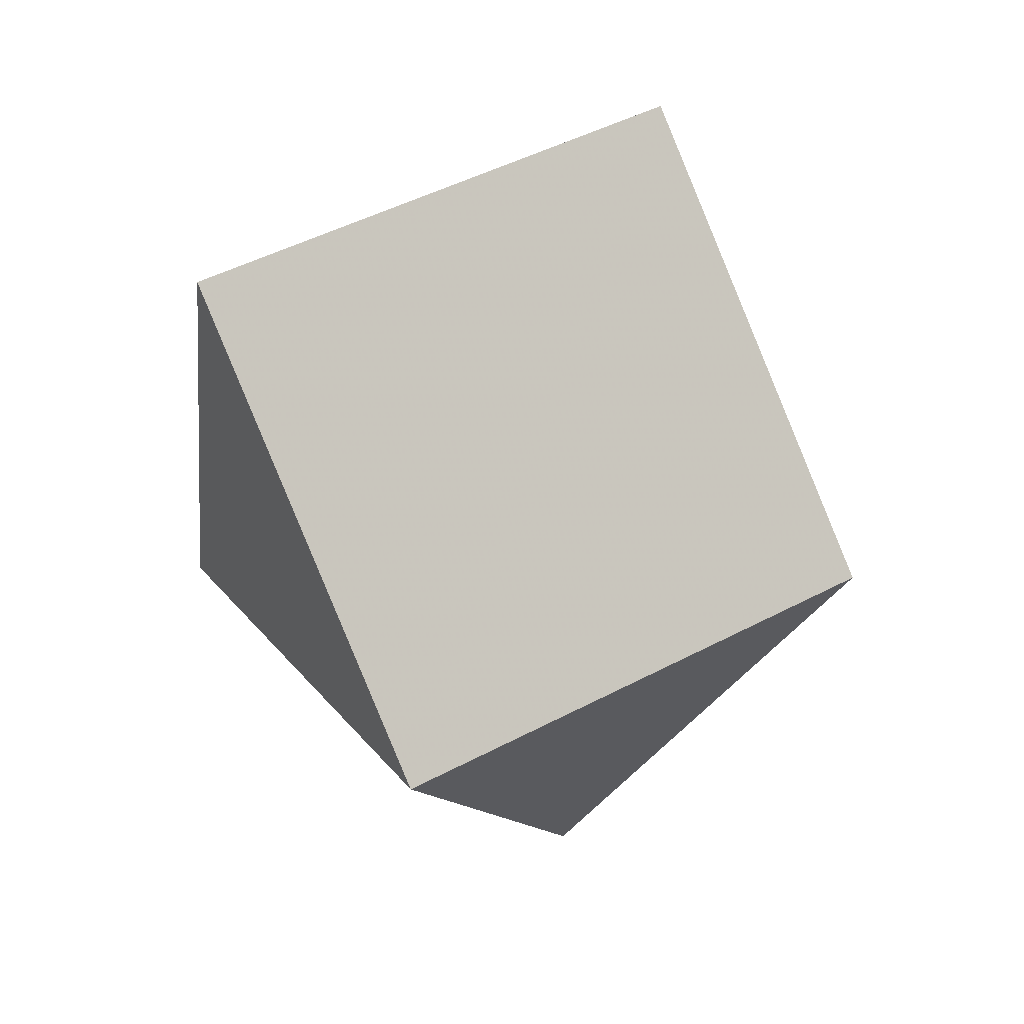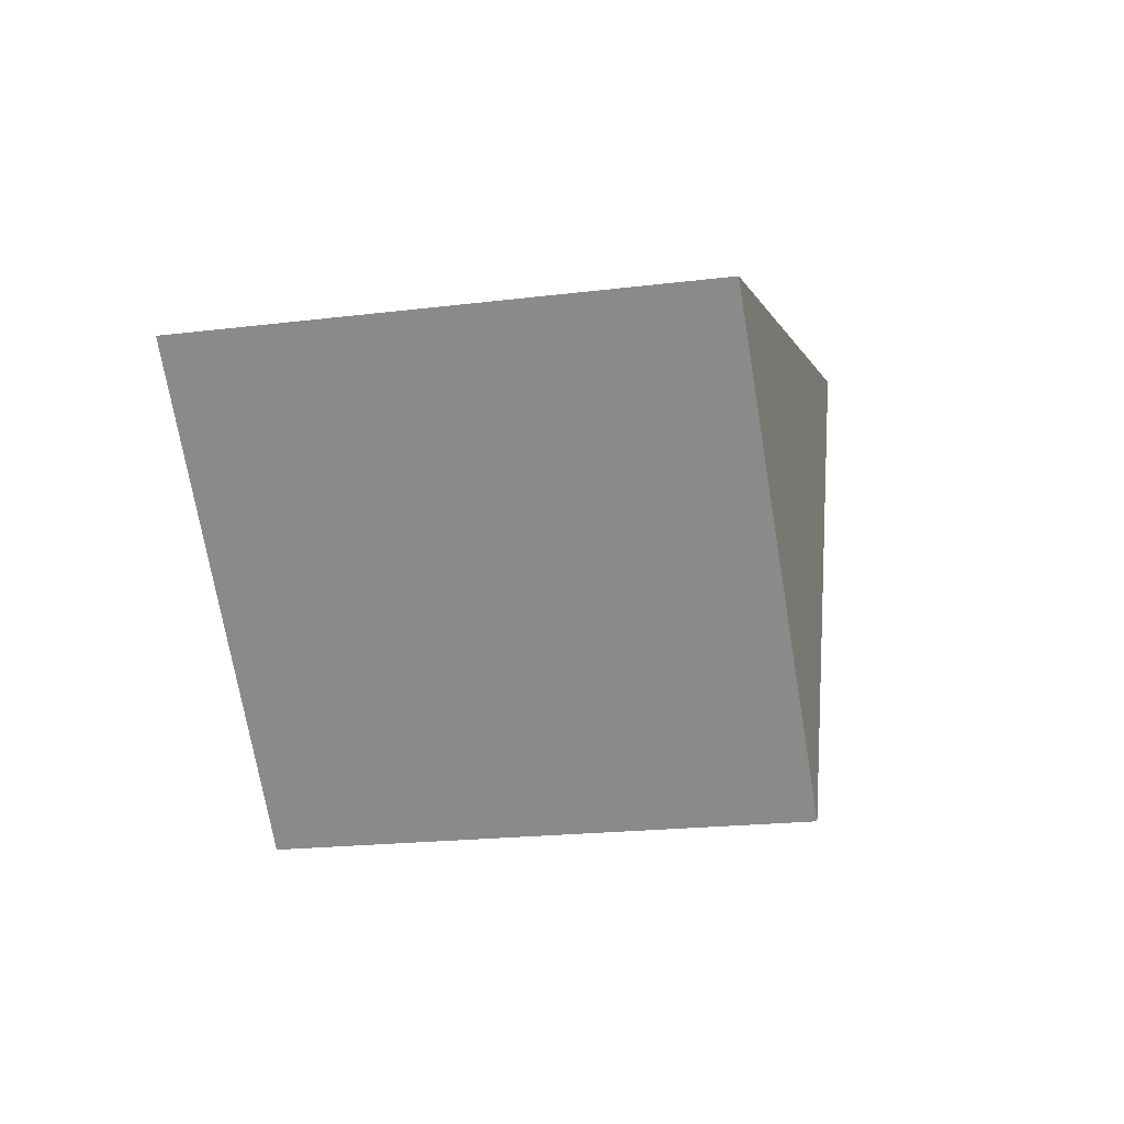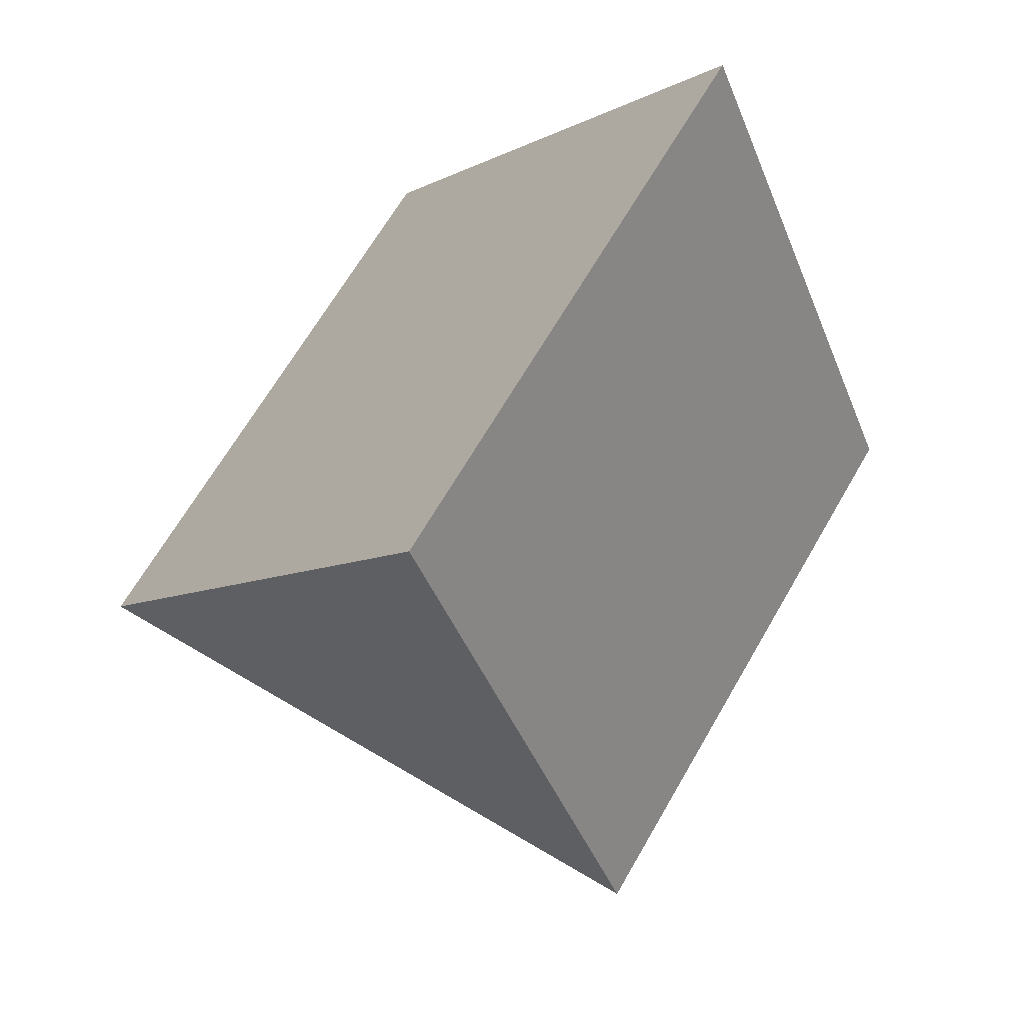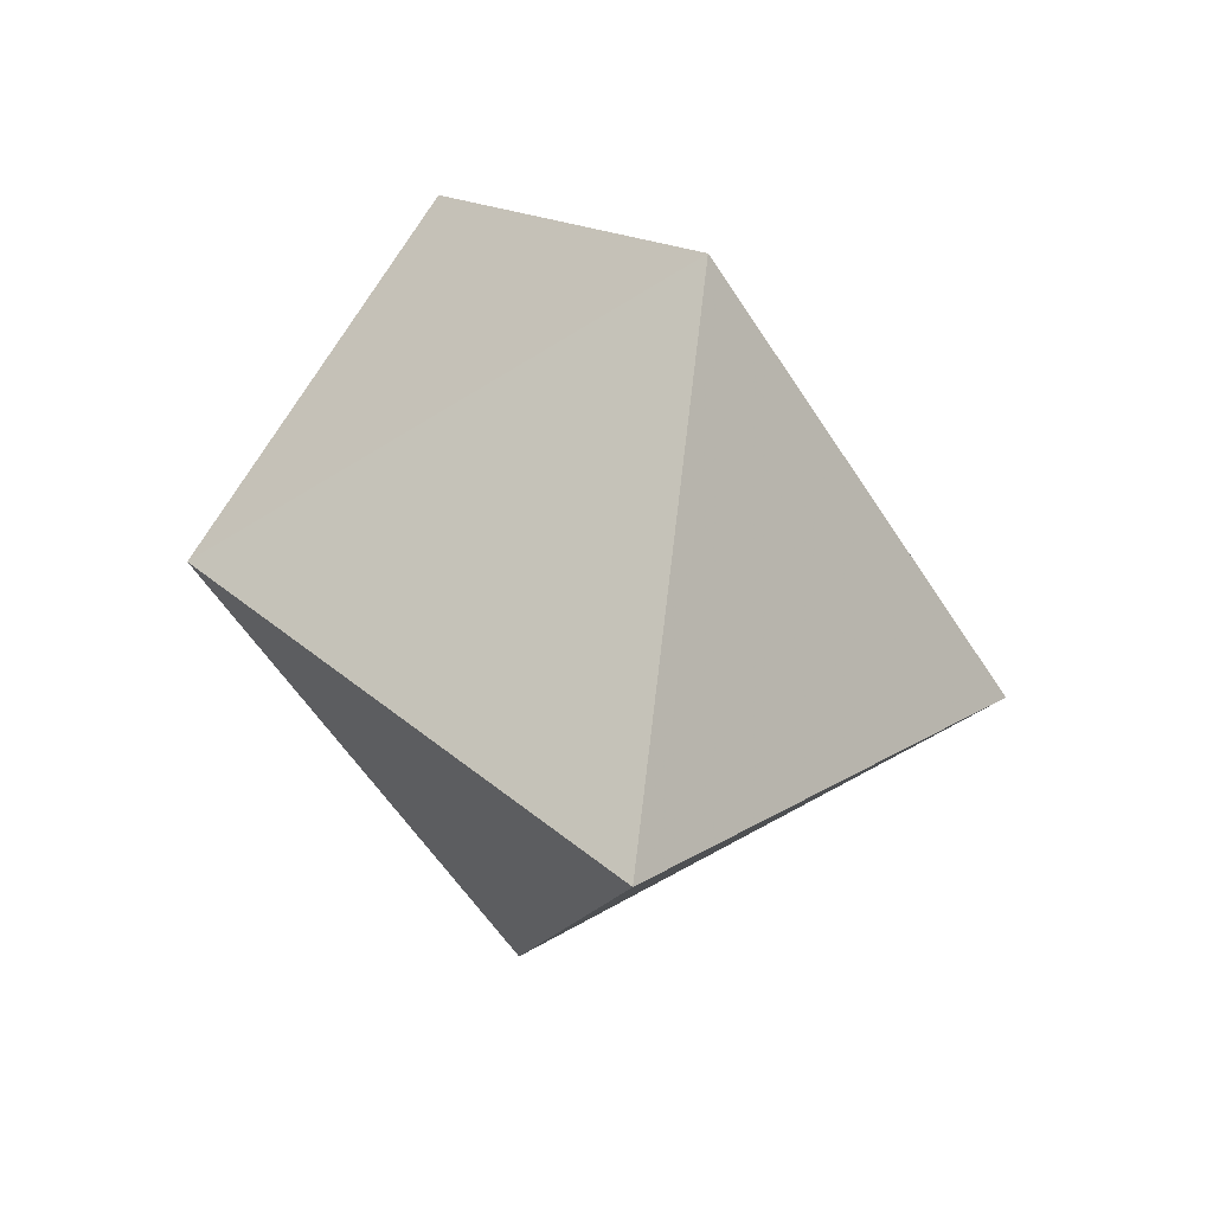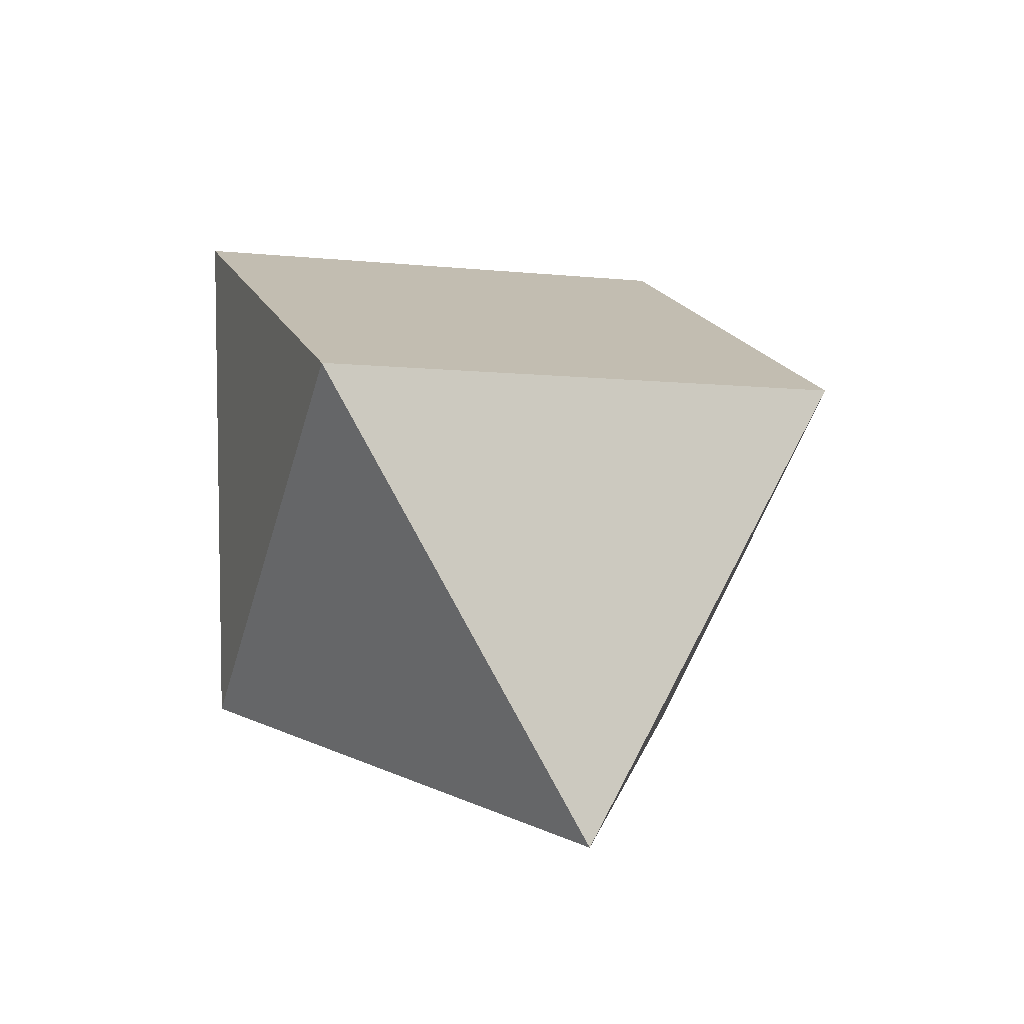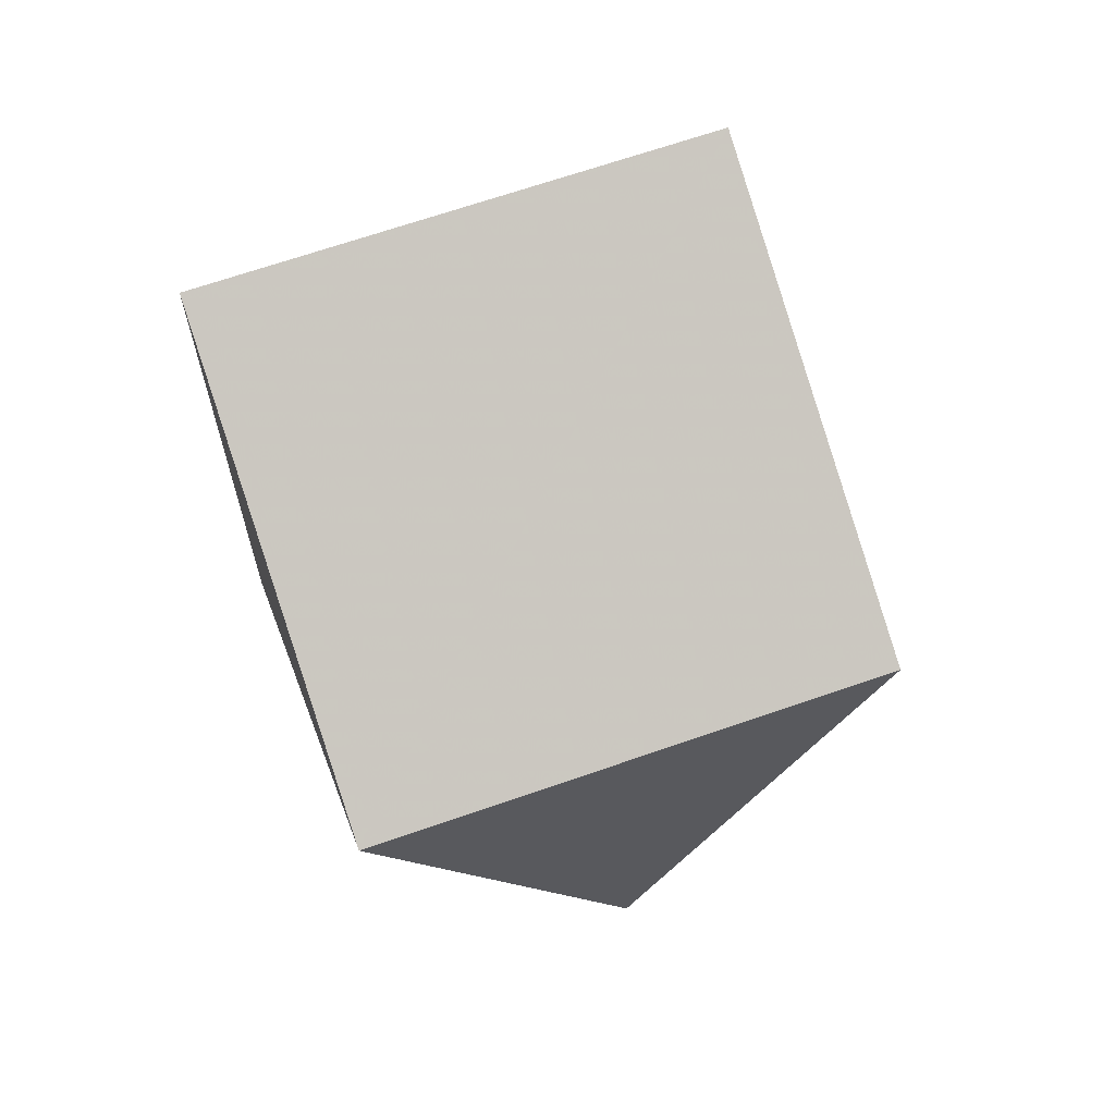
<metadata>
{"format":"obj","ext":"obj","renderer":"f3d","projection":"perspective","resolution":1024,"background":"white","views":[{"elev":21.1,"azim":-149.4,"up":"+Z"},{"elev":49.5,"azim":-115.6,"up":"+Z"},{"elev":-10.5,"azim":-4.3,"up":"+Y"},{"elev":-71.9,"azim":-178.2,"up":"+Z"},{"elev":-49.2,"azim":-135.4,"up":"+Z"},{"elev":23.3,"azim":-135.5,"up":"+Z"}]}
</metadata>
<code>
v -0.2766 -0.3134 1.03
v -0.236 0.8019 -0.3746
v -0.05113 -0.2552 -1.051
v 0.2185 -0.8895 0.014
v 0.3628 0.7437 0.7422
v 0.8579 0.1676 -0.2738
v -0.8755 -0.2552 -0.08679
f 6 3 2
f 3 7 2
f 7 3 4
f 2 5 6
f 1 7 4
f 6 4 3
f 2 7 1 5
f 5 1 4 6

</code>
